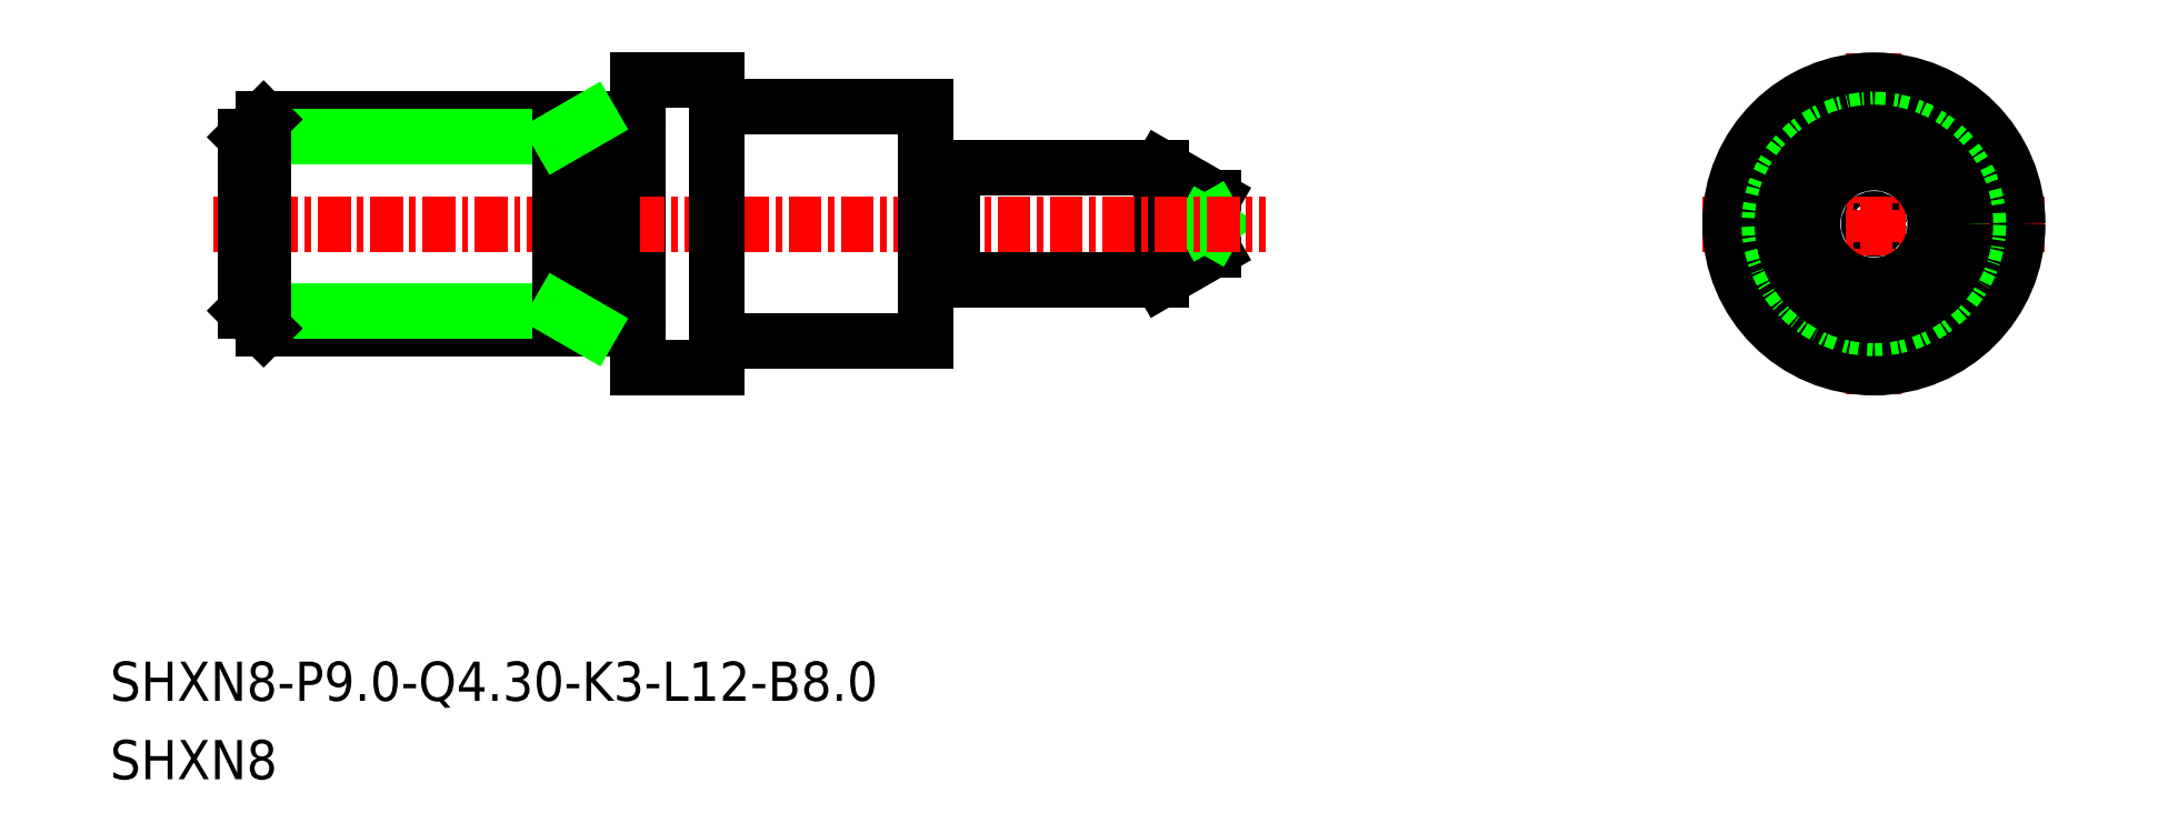
<metadata>
{"format":"dxf","ext":"dxf","renderer":"ezdxf+matplotlib","layout":"modelspace","background":"white","min_lineweight":24,"dpi":150}
</metadata>
<code>
0
SECTION
2
ENTITIES
0
LINE
8
0
10
-1153
20
-500.8
30
0
11
-1153
21
-496.5
31
0
0
LINE
8
0
10
-1173
20
-493.2
30
0
11
-1173
21
-504.2
31
0
0
LINE
8
0
10
-1151
20
-497.7
30
0
11
-1153
21
-496.5
31
0
0
LINE
8
0
10
-1151
20
-497.7
30
0
11
-1151
21
-499.7
31
0
0
LINE
8
0
10
-1151
20
-499.7
30
0
11
-1153
21
-500.8
31
0
0
CIRCLE
8
0
10
-1126
20
-498.7
30
0
40
0.192
0
LINE
8
0
10
-1151
20
-498.5
30
0
11
-1151
21
-498.7
31
0
0
LINE
8
0
10
-1151
20
-498.9
30
0
11
-1151
21
-498.7
31
0
0
TEXT
8
0
10
-1193
20
-519.9
30
0
40
1.5
1
SHXN8
0
TEXT
8
0
10
-1193
20
-516.9
30
0
40
1.5
1
SHXN8-P9-Q4.3-K3-L12-B8
0
CIRCLE
8
0
10
-1126
20
-498.7
30
0
40
3
0
LINE
8
CENTER
10
-1132
20
-498.7
30
0
11
-1119
21
-498.7
31
0
0
LINE
8
CENTER
10
-1126
20
-492.2
30
0
11
-1126
21
-505.2
31
0
0
LINE
8
0
10
-1170
20
-494.2
30
0
11
-1162
21
-494.2
31
0
0
LINE
8
0
10
-1170
20
-503.2
30
0
11
-1162
21
-503.2
31
0
0
LINE
8
CENTER
10
-1189
20
-498.7
30
0
11
-1149
21
-498.7
31
0
0
LINE
8
0
10
-1161
20
-496.5
30
0
11
-1153
21
-496.5
31
0
0
LINE
8
0
10
-1161
20
-500.8
30
0
11
-1153
21
-500.8
31
0
0
CIRCLE
8
0
10
-1126
20
-498.7
30
0
40
5.5
0
LINE
8
0
10
-1161
20
-496.5
30
0
11
-1161
21
-500.8
31
0
0
LINE
8
0
10
-1162
20
-494.2
30
0
11
-1162
21
-503.2
31
0
0
ARC
8
0
10
-1162
20
-500.8
30
0
40
0.2
50
90
51
180
0
ARC
8
0
10
-1161
20
-500.8
30
0
40
0.2
50
0
51
90
0
LINE
8
0
10
-1162
20
-500.9
30
0
11
-1162
21
-500.8
31
0
0
LINE
8
0
10
-1161
20
-500.8
30
0
11
-1161
21
-500.8
31
0
0
LINE
8
0
10
-1162
20
-500.6
30
0
11
-1161
21
-500.6
31
0
0
LINE
8
0
10
-1170
20
-493.2
30
0
11
-1170
21
-504.2
31
0
0
LINE
8
0
10
-1173
20
-493.2
30
0
11
-1170
21
-493.2
31
0
0
LINE
8
0
10
-1173
20
-504.2
30
0
11
-1170
21
-504.2
31
0
0
LINE
8
0
10
-1176
20
-494.7
30
0
11
-1176
21
-502.7
31
0
0
LINE
8
0
10
-1175
20
-494.7
30
0
11
-1174
21
-494.7
31
0
0
LINE
8
0
10
-1175
20
-502.7
30
0
11
-1174
21
-502.7
31
0
0
LINE
8
0
10
-1174
20
-494.7
30
0
11
-1174
21
-502.7
31
0
0
ARC
8
0
10
-1174
20
-494.7
30
0
40
0.2
50
180
51
270
0
ARC
8
0
10
-1173
20
-494.7
30
0
40
0.2
50
270
51
0
0
LINE
8
0
10
-1173
20
-494.7
30
0
11
-1173
21
-494.7
31
0
0
LINE
8
0
10
-1174
20
-494.9
30
0
11
-1173
21
-494.9
31
0
0
LINE
8
0
10
-1174
20
-494.7
30
0
11
-1174
21
-502.7
31
0
0
LINE
8
0
10
-1174
20
-502.5
30
0
11
-1173
21
-502.5
31
0
0
LINE
8
0
10
-1173
20
-502.7
30
0
11
-1173
21
-502.7
31
0
0
ARC
8
0
10
-1173
20
-502.7
30
0
40
0.2
50
0
51
90
0
ARC
8
0
10
-1174
20
-502.7
30
0
40
0.2
50
90
51
180
0
CIRCLE
8
0
10
-1126
20
-498.7
30
0
40
4
0
CIRCLE
8
0
10
-1126
20
-498.7
30
0
40
3.5
0
CIRCLE
8
0
10
-1126
20
-498.7
30
0
40
2.345
0
LINE
8
0
10
-1162
20
-496.7
30
0
11
-1161
21
-496.7
31
0
0
LINE
8
0
10
-1161
20
-496.5
30
0
11
-1161
21
-496.5
31
0
0
LINE
8
0
10
-1162
20
-496.5
30
0
11
-1162
21
-496.5
31
0
0
ARC
8
0
10
-1161
20
-496.5
30
0
40
0.2
50
270
51
0
0
ARC
8
0
10
-1162
20
-496.5
30
0
40
0.2
50
180
51
270
0
LINE
8
0
10
-1174
20
-502.7
30
0
11
-1187
21
-502.7
31
0
0
LINE
8
0
10
-1187
20
-494.7
30
0
11
-1174
21
-494.7
31
0
0
LINE
8
0
10
-1188
20
-502
30
0
11
-1176
21
-502
31
0
0
LINE
8
0
10
-1188
20
-495.4
30
0
11
-1176
21
-495.4
31
0
0
LINE
8
0
10
-1188
20
-502
30
0
11
-1188
21
-495.4
31
0
0
LINE
8
0
10
-1187
20
-502.7
30
0
11
-1187
21
-494.7
31
0
0
LINE
8
0
10
-1187
20
-494.7
30
0
11
-1188
21
-495.4
31
0
0
LINE
8
0
10
-1188
20
-502
30
0
11
-1187
21
-502.7
31
0
0
LINE
8
0
10
-1176
20
-494.7
30
0
11
-1176
21
-502.7
31
0
0
LINE
8
0
10
-1176
20
-495.4
30
0
11
-1175
21
-494.7
31
0
0
LINE
8
0
10
-1176
20
-502
30
0
11
-1175
21
-502.7
31
0
0
ENDSEC
0
EOF

</code>
